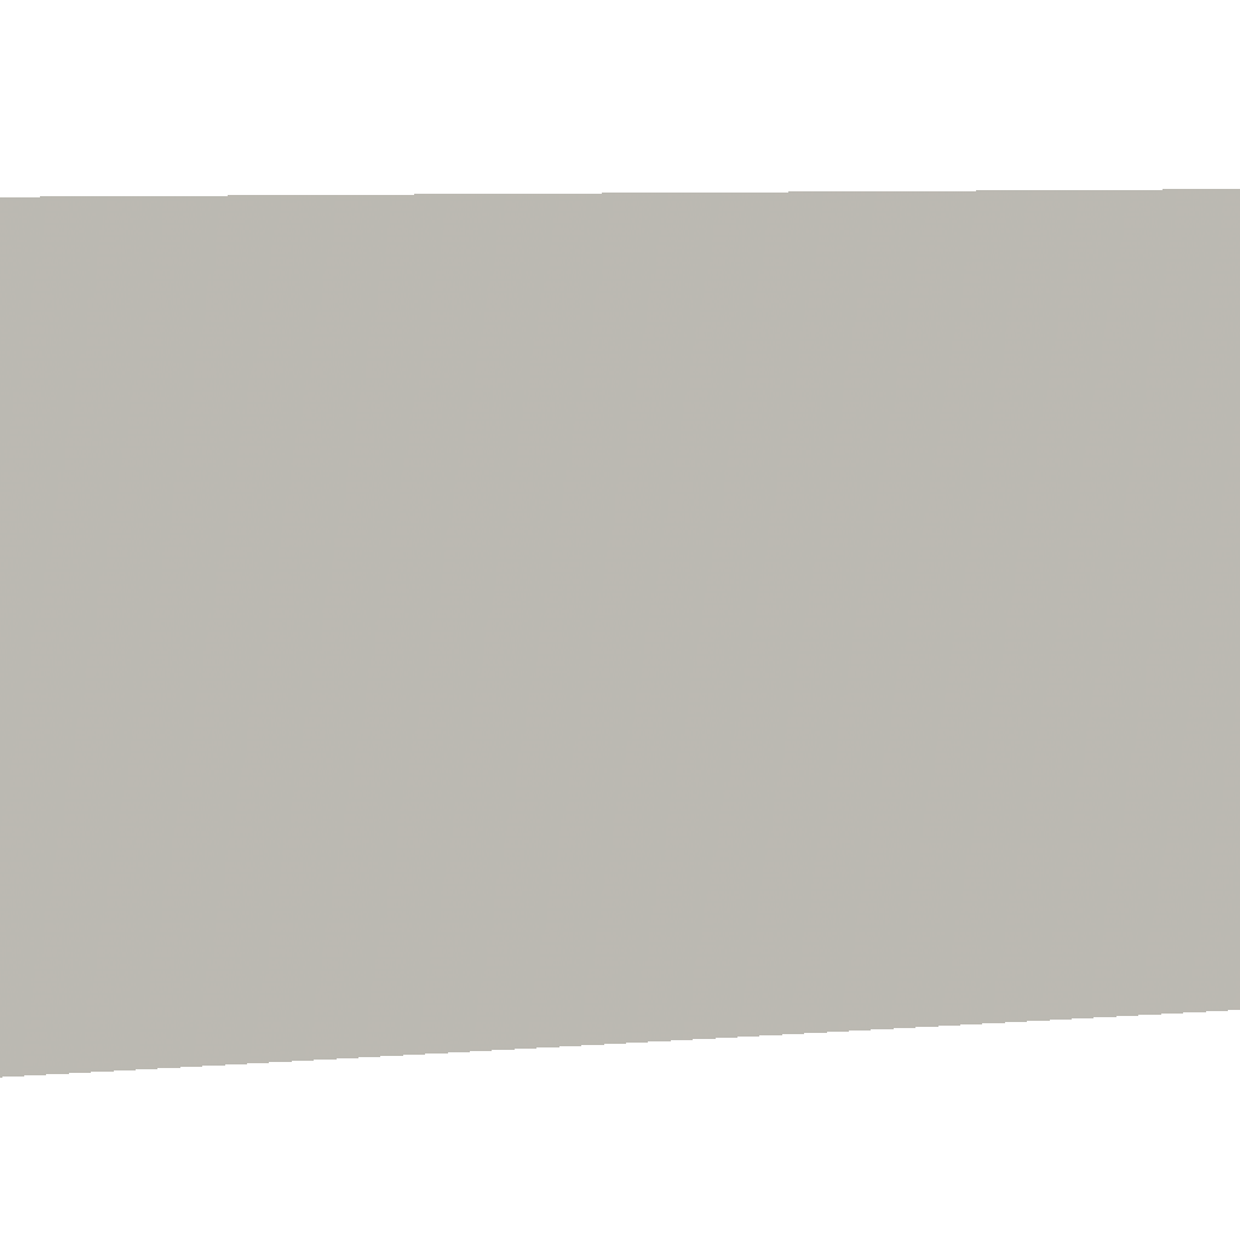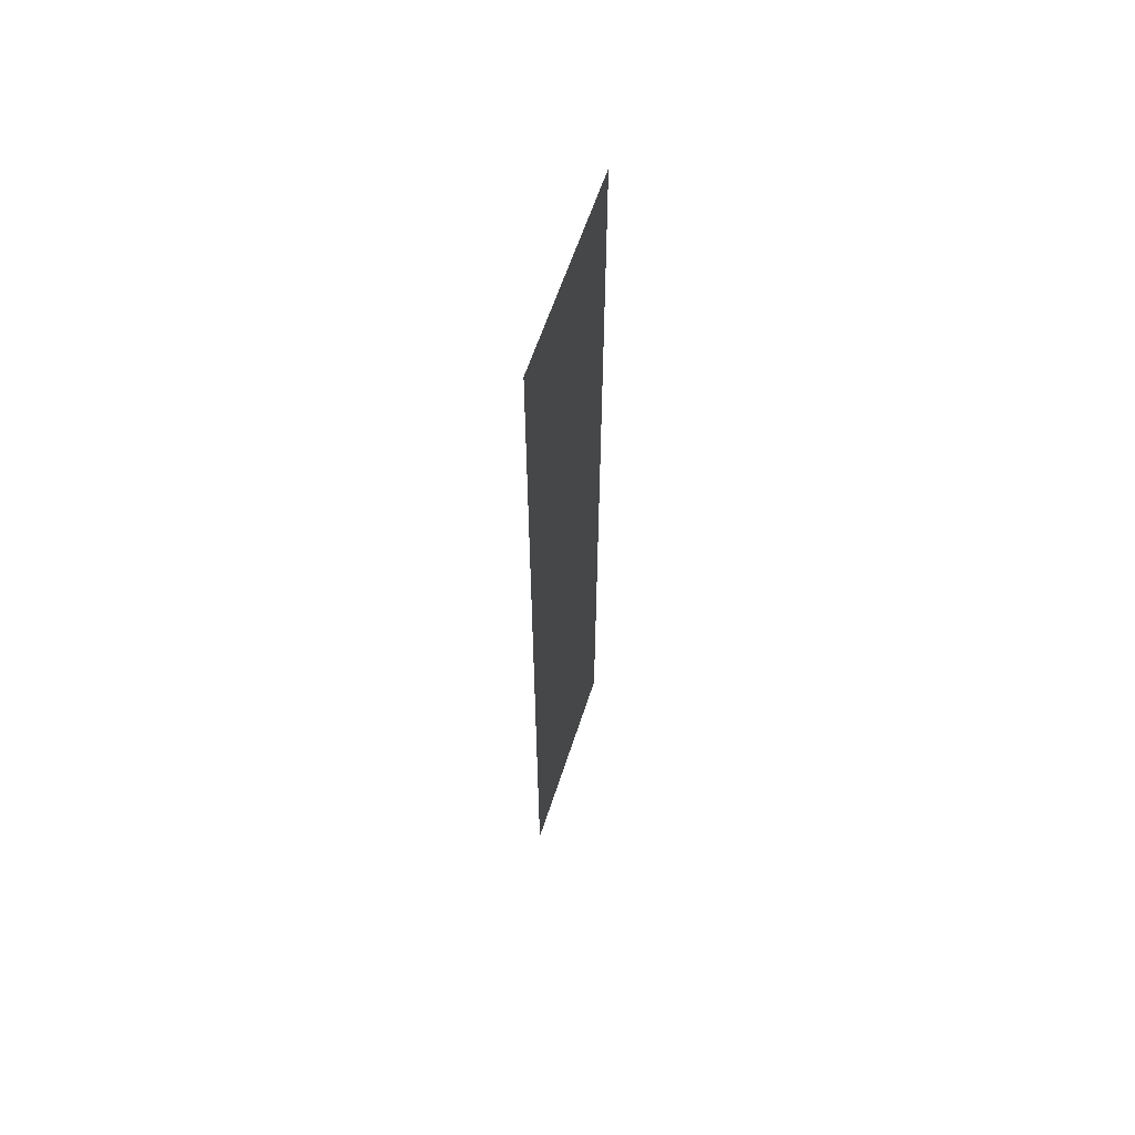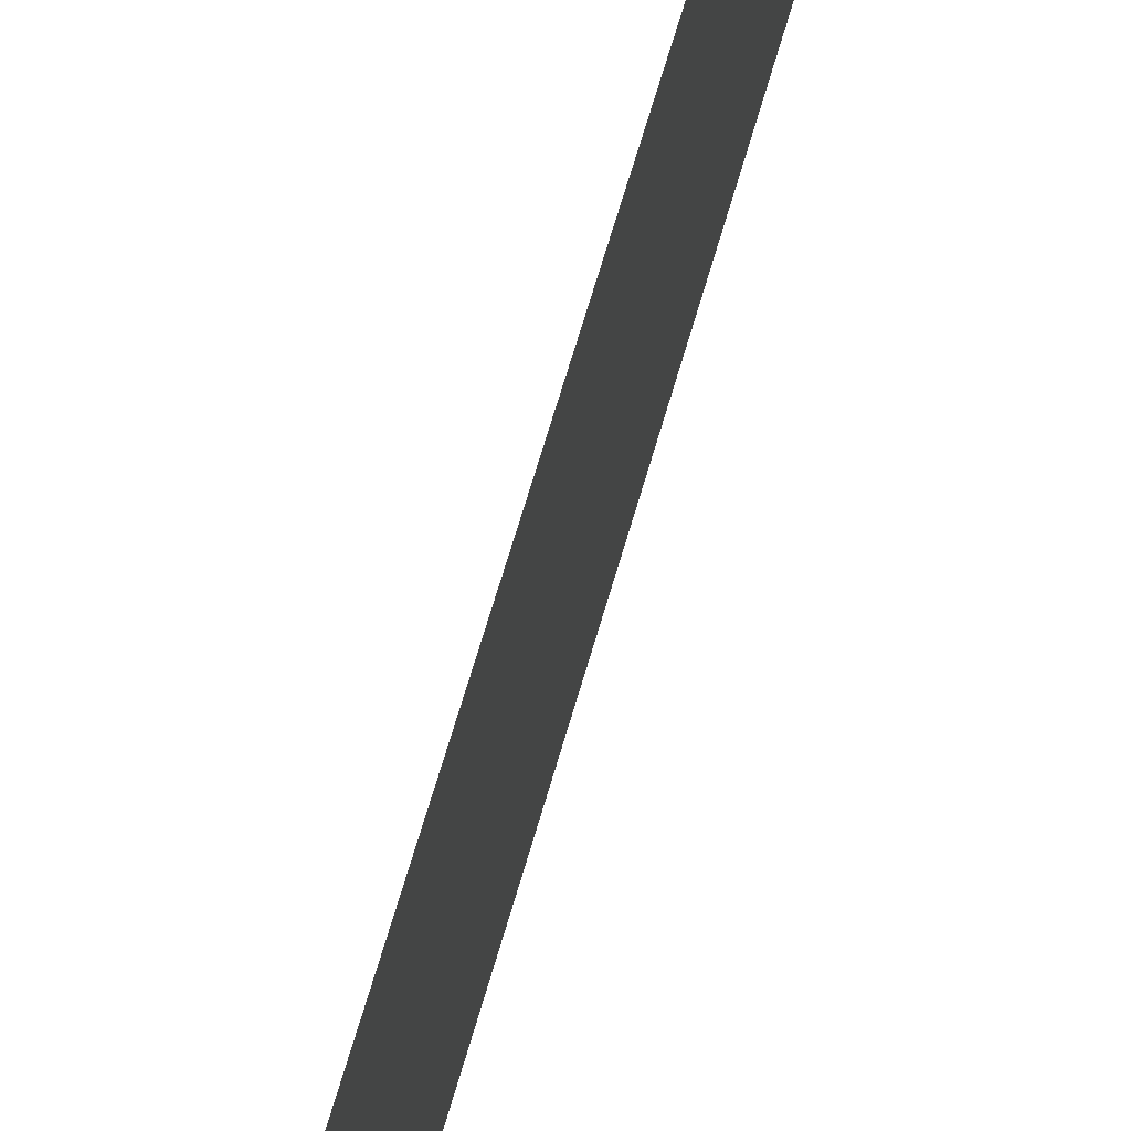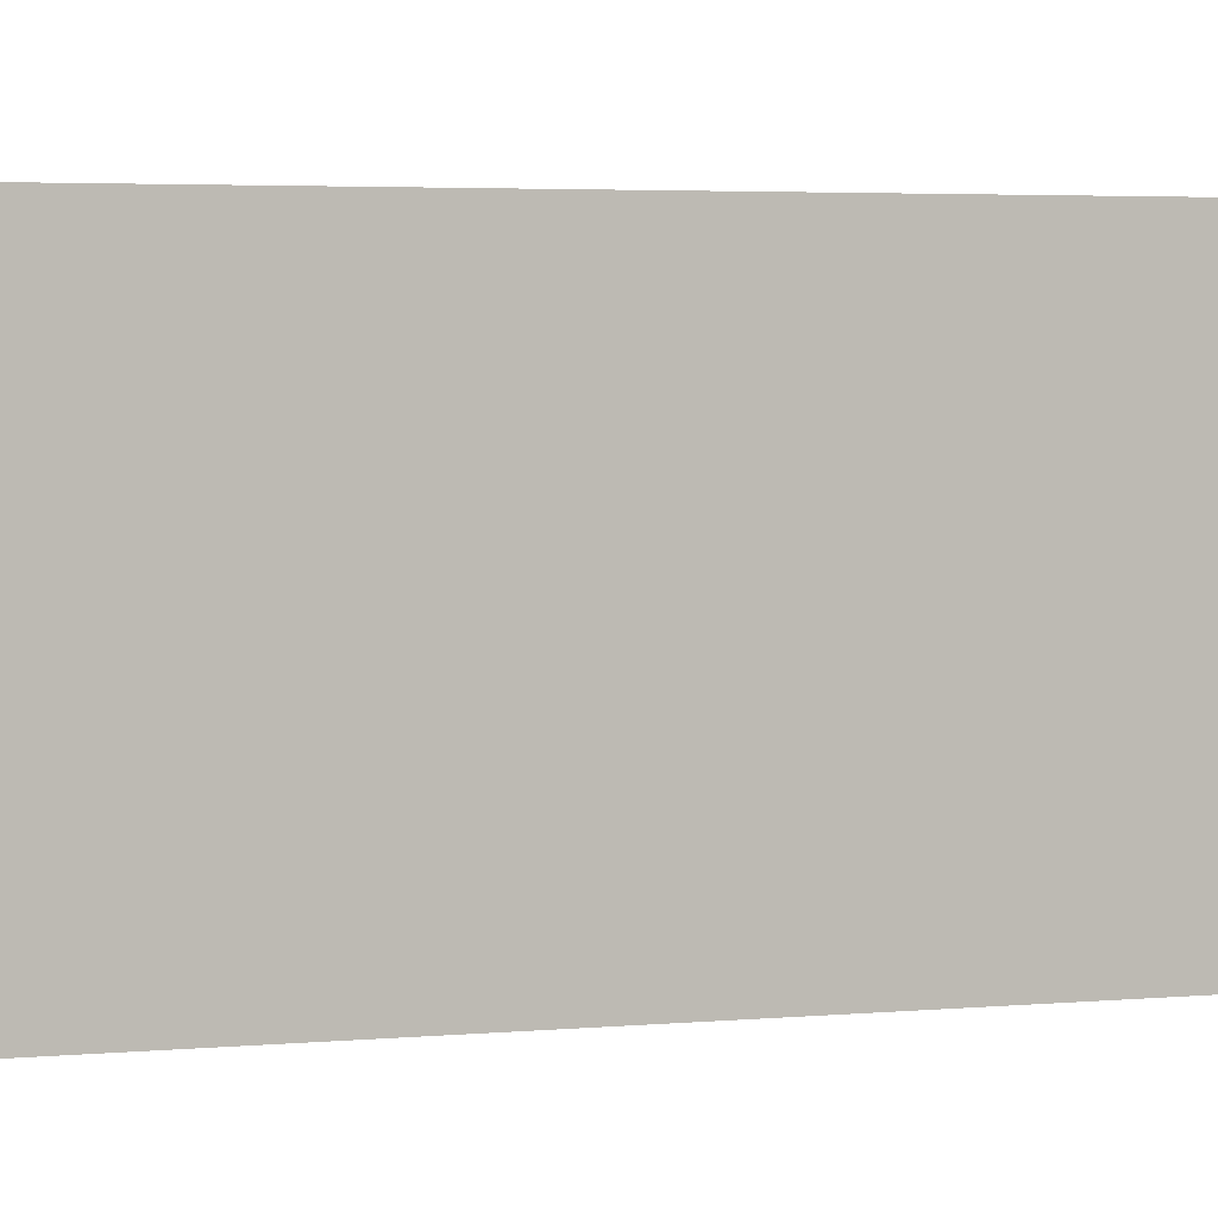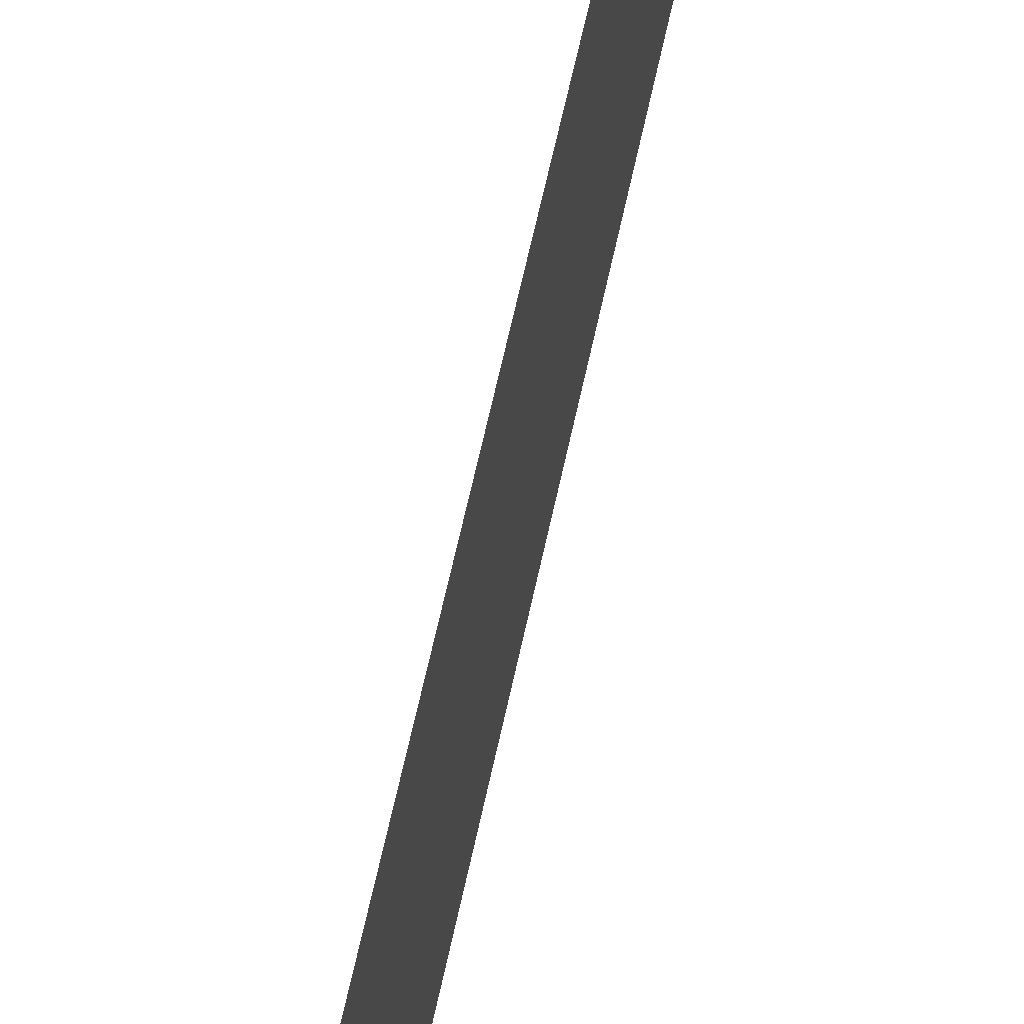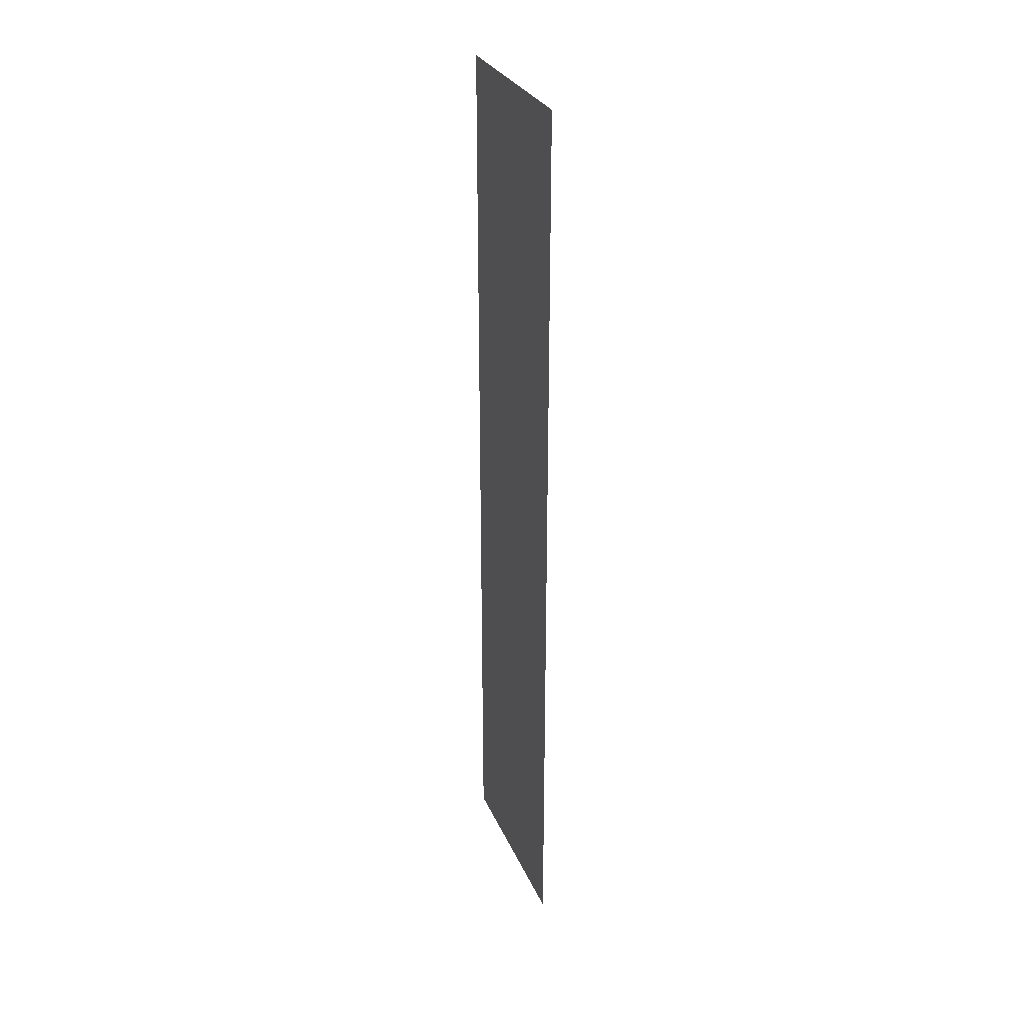
<metadata>
{"format":"obj","ext":"obj","renderer":"f3d","projection":"perspective","resolution":1024,"background":"white","views":[{"elev":4.1,"azim":-113.1,"up":"+Z"},{"elev":61.0,"azim":18.0,"up":"+Y"},{"elev":62.6,"azim":15.6,"up":"+Z"},{"elev":2.0,"azim":60.0,"up":"+Z"},{"elev":58.9,"azim":-168.4,"up":"+Z"},{"elev":29.0,"azim":159.9,"up":"+Y"}]}
</metadata>
<code>
v -0.5 0 -0.1094
v -0.5 0 -0.5
v -0.5 -1.75 -0.5
v -0.5 -1.75 -0.1094
f 1 2 3
f 1 3 4

</code>
